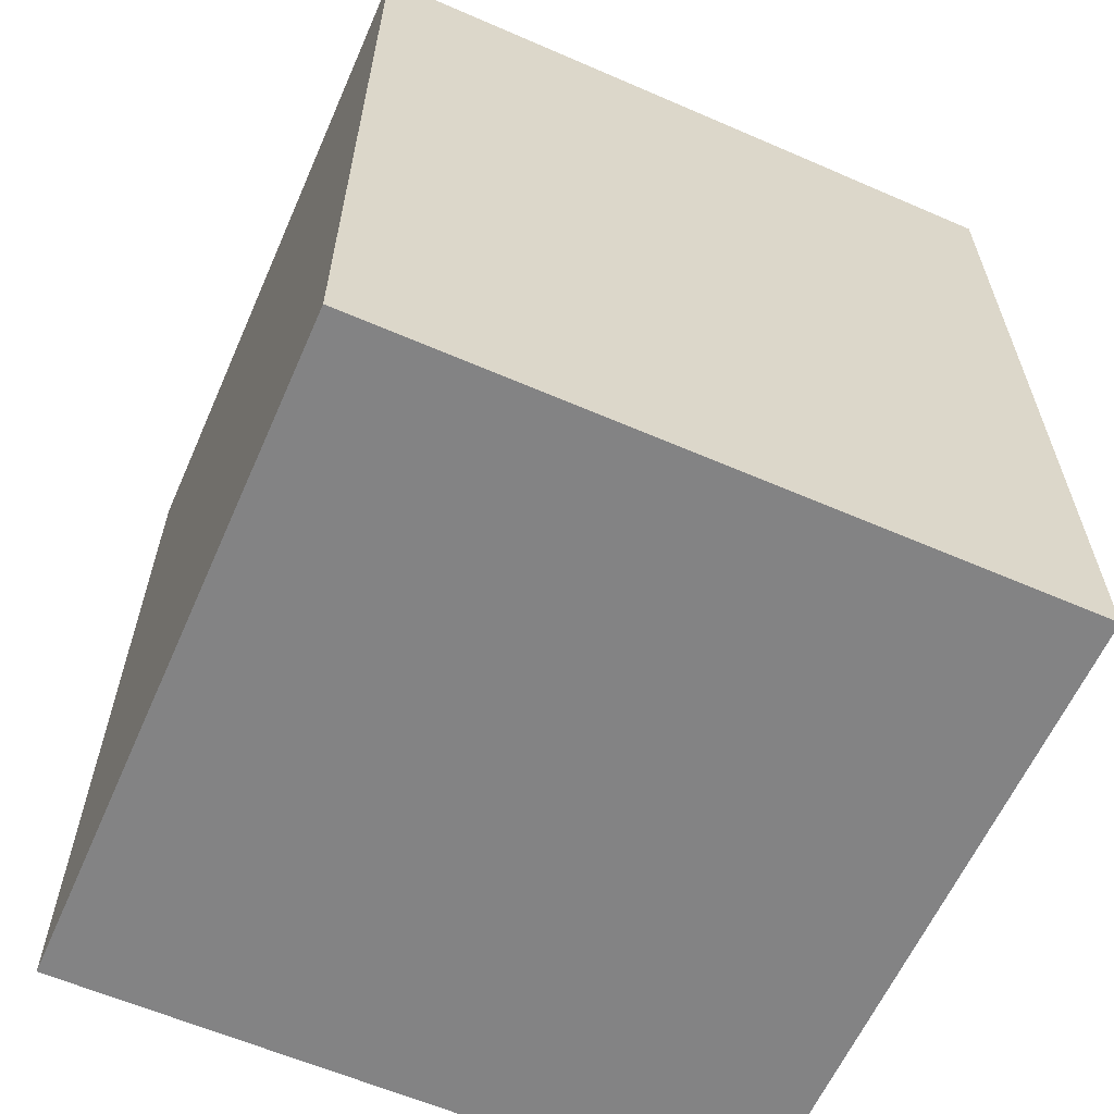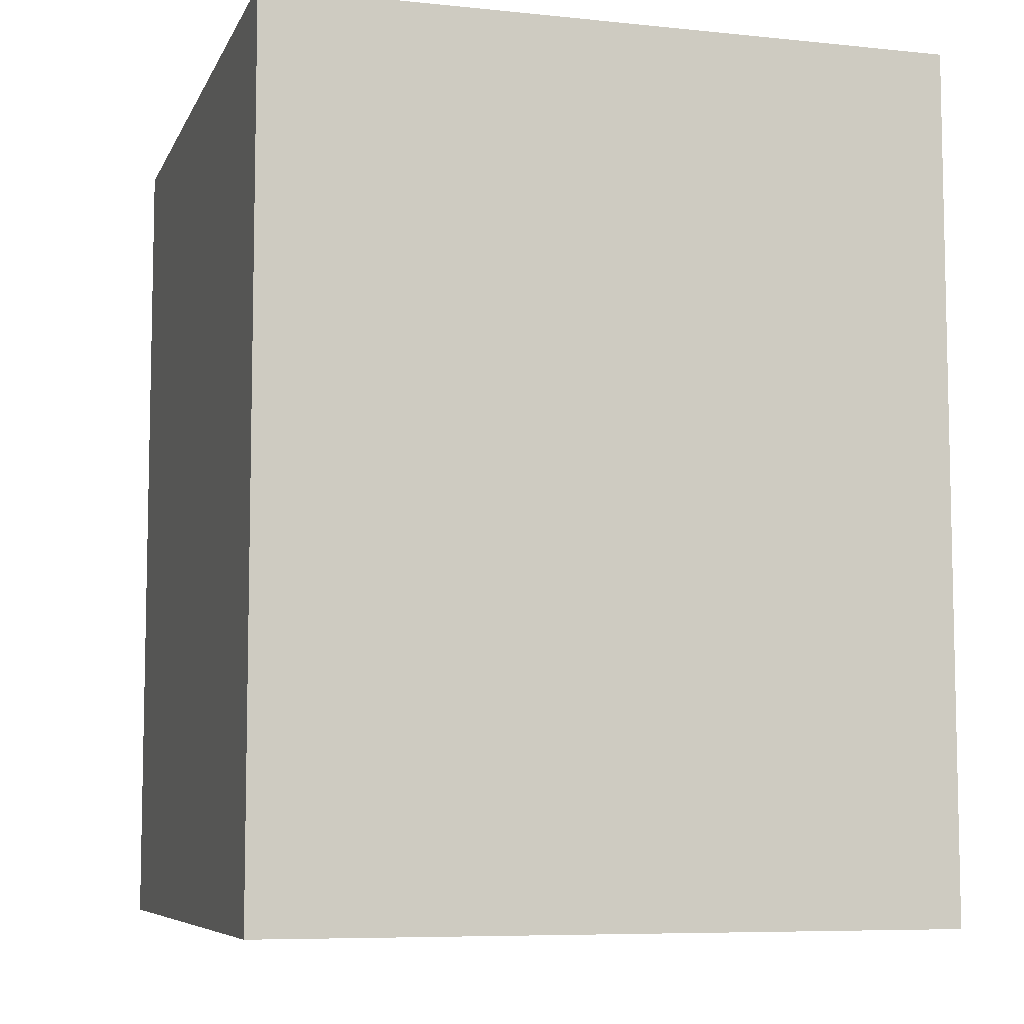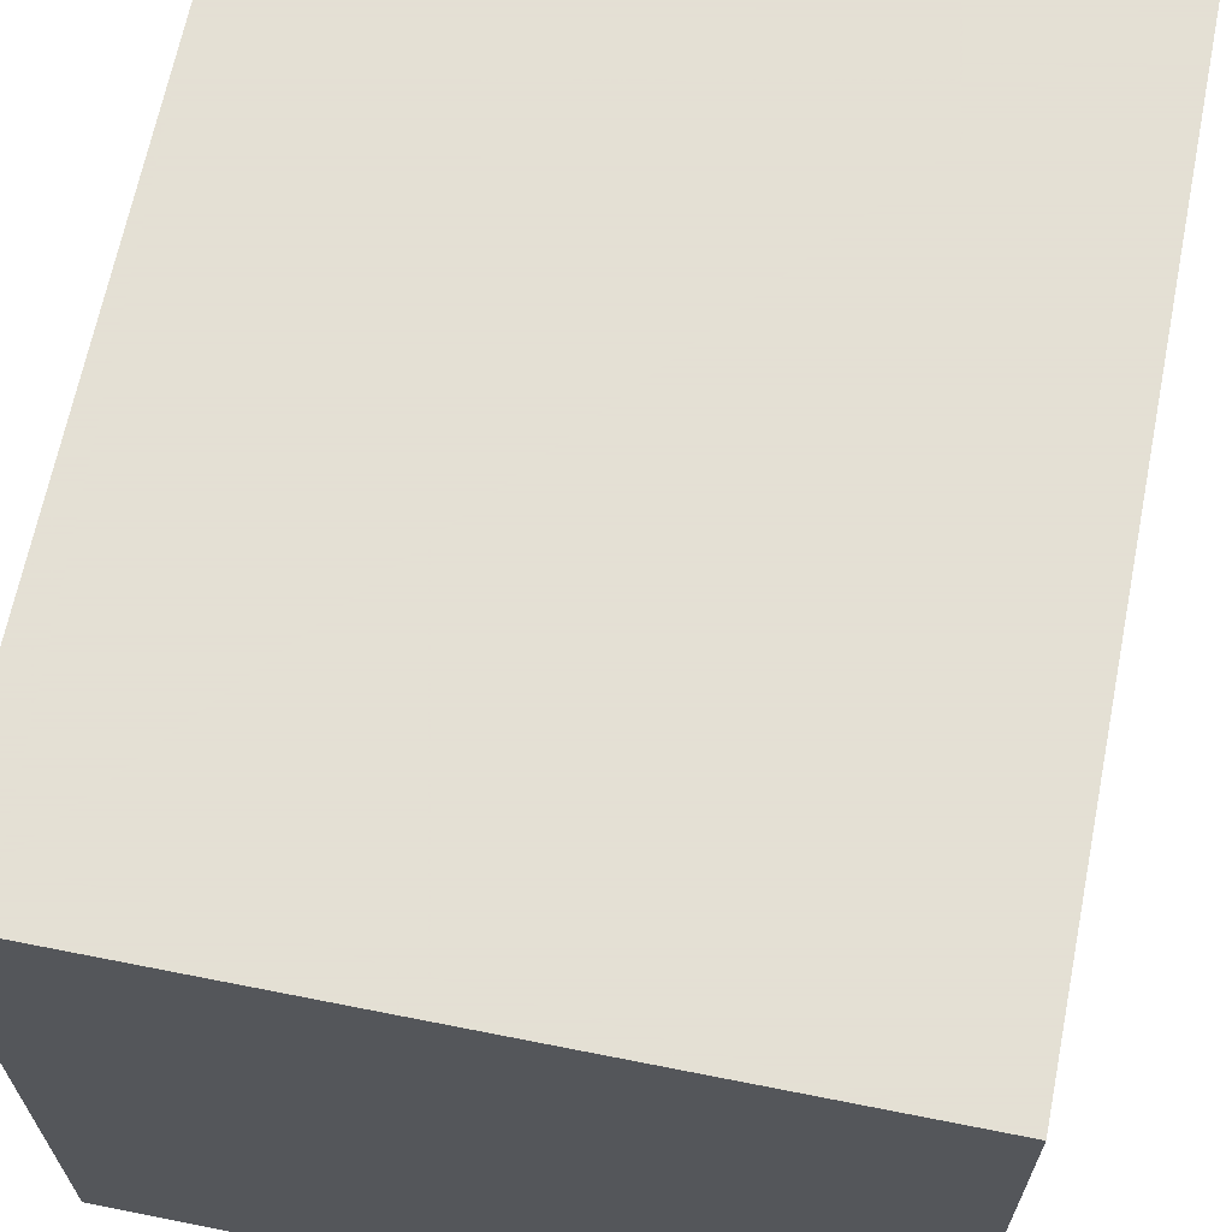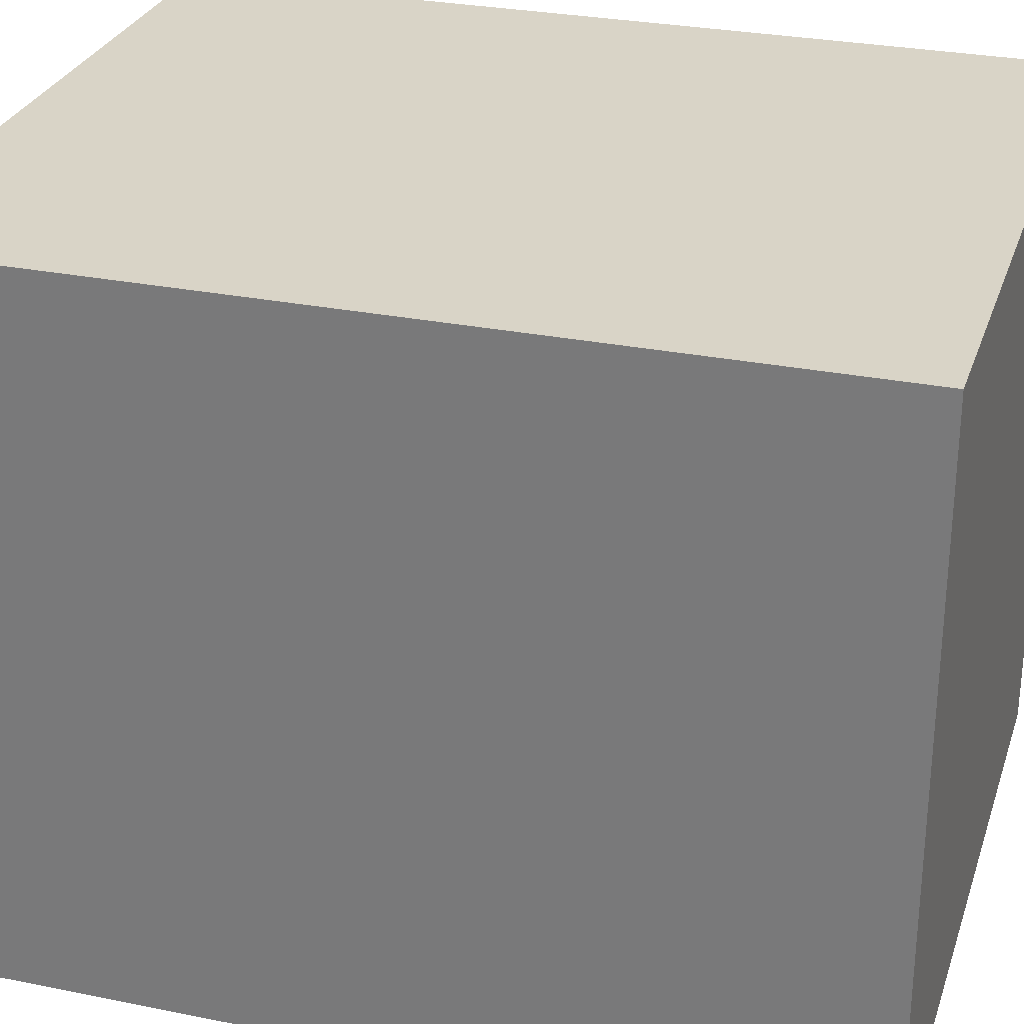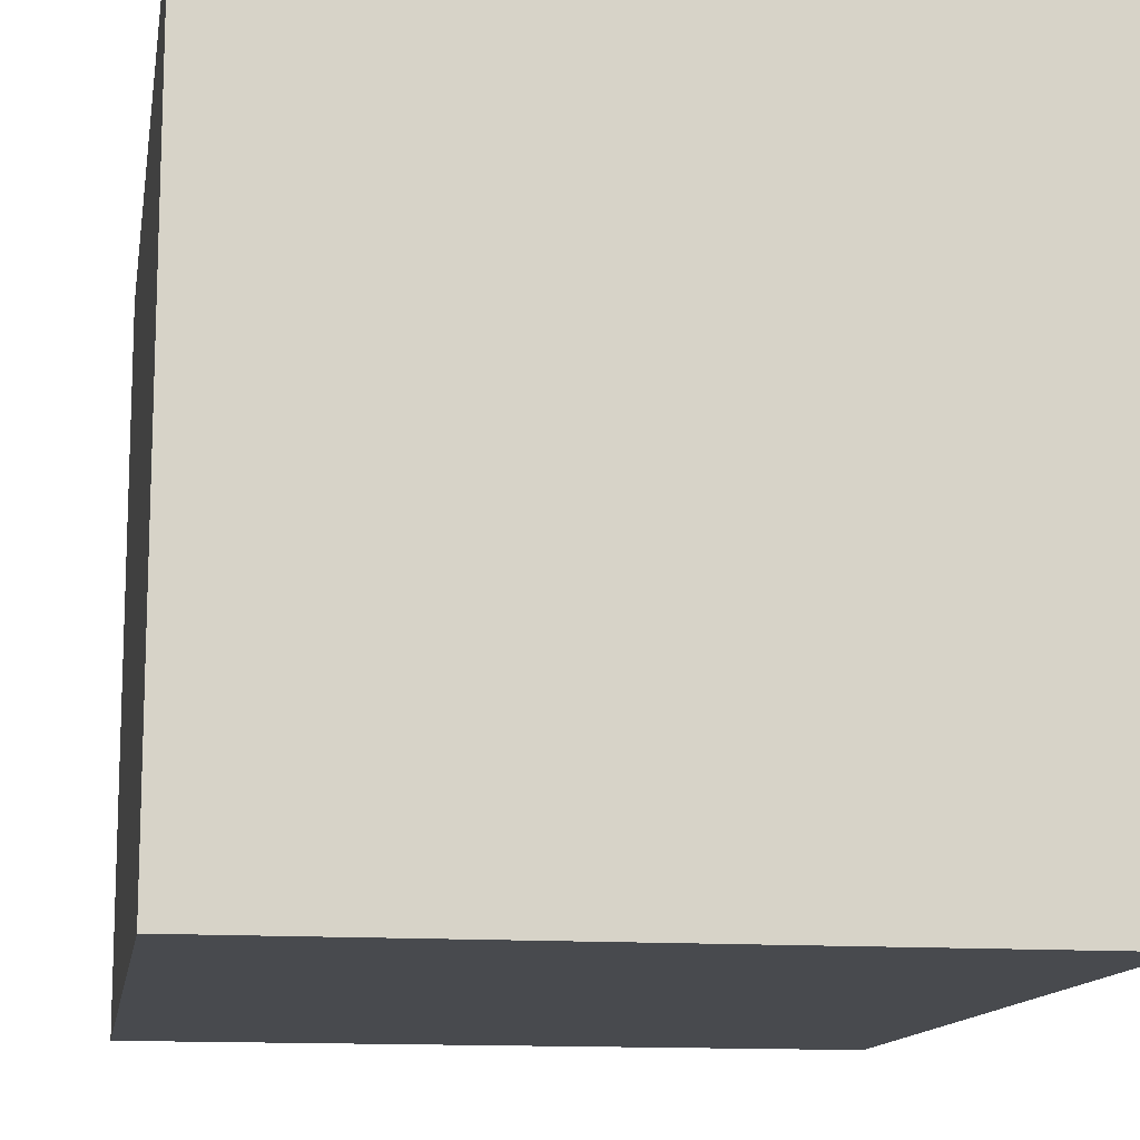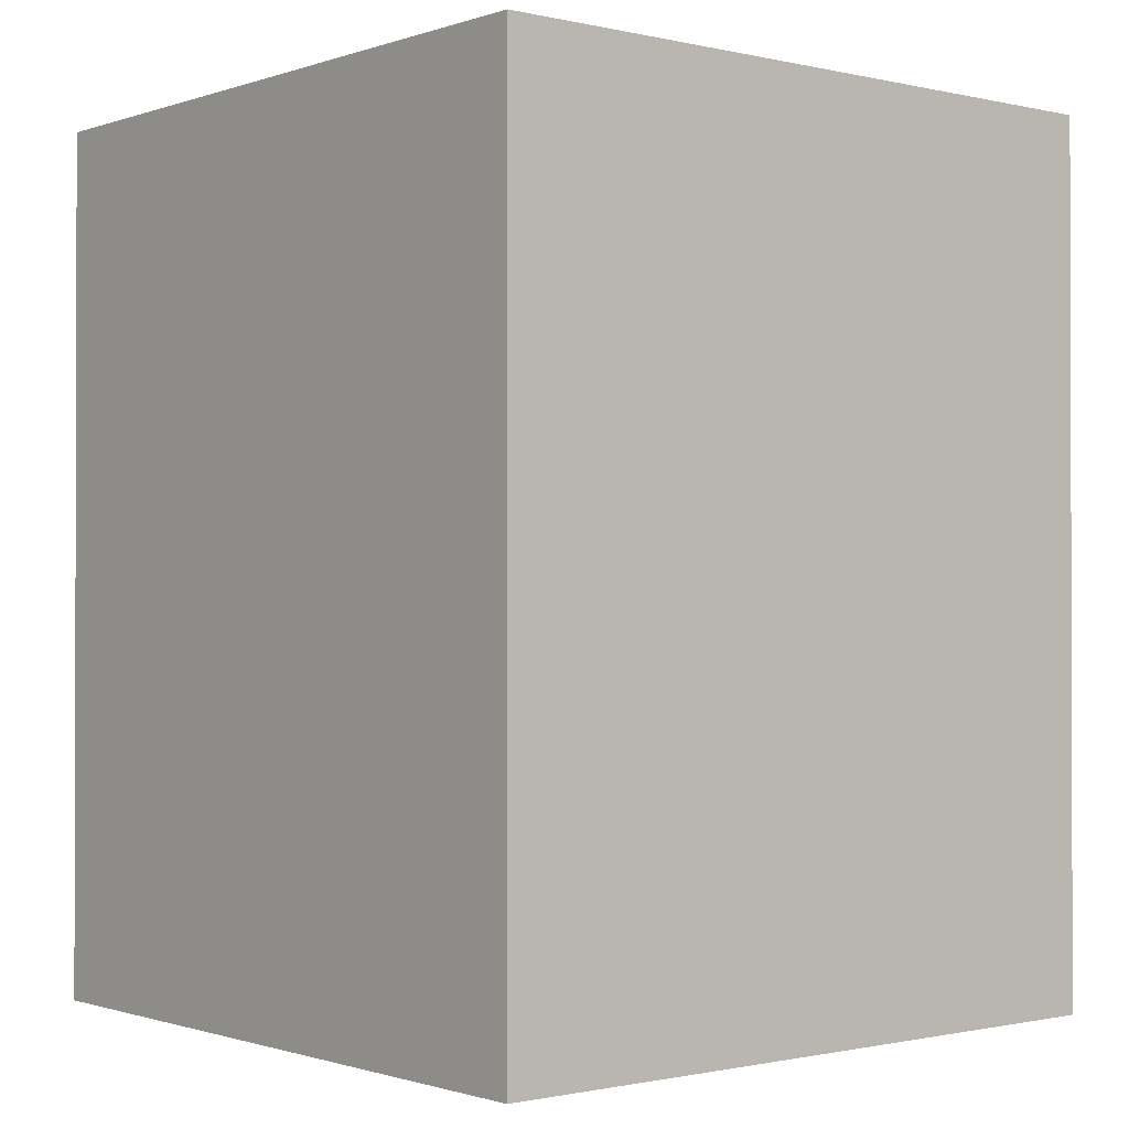
<metadata>
{"format":"obj","ext":"obj","renderer":"f3d","projection":"perspective","resolution":1024,"background":"white","views":[{"elev":-61.2,"azim":66.2,"up":"+Y"},{"elev":-7.4,"azim":-16.4,"up":"+Y"},{"elev":66.2,"azim":11.3,"up":"+Z"},{"elev":28.6,"azim":-73.1,"up":"+Z"},{"elev":-13.0,"azim":-9.2,"up":"+Z"},{"elev":-0.9,"azim":140.3,"up":"+Y"}]}
</metadata>
<code>
v -140 287.5 -20
v -140 237.5 -20
v -140 287.5 20
v -140 237.5 -20
v -140 237.5 20
v -140 287.5 20
v -140 237.5 -20
v -140 287.5 -20
v -100 237.5 -20
v -100 237.5 -20
v -140 287.5 -20
v -100 287.5 -20
v -100 287.5 20
v -100 237.5 20
v -100 287.5 -20
v -100 237.5 20
v -100 237.5 -20
v -100 287.5 -20
v -100 237.5 20
v -100 287.5 20
v -140 237.5 20
v -140 237.5 20
v -100 287.5 20
v -140 287.5 20
v -100 237.5 20
v -140 237.5 20
v -100 237.5 -20
v -100 237.5 -20
v -140 237.5 20
v -140 237.5 -20
v -100 287.5 20
v -100 287.5 -20
v -140 287.5 20
v -100 287.5 -20
v -140 287.5 -20
v -140 287.5 20
f 1 2 3
f 2 5 3
f 7 8 9
f 9 11 12
f 13 14 15
f 14 17 18
f 19 20 21
f 22 23 24
f 25 26 27
f 28 29 30
f 31 32 33
f 34 35 36

</code>
